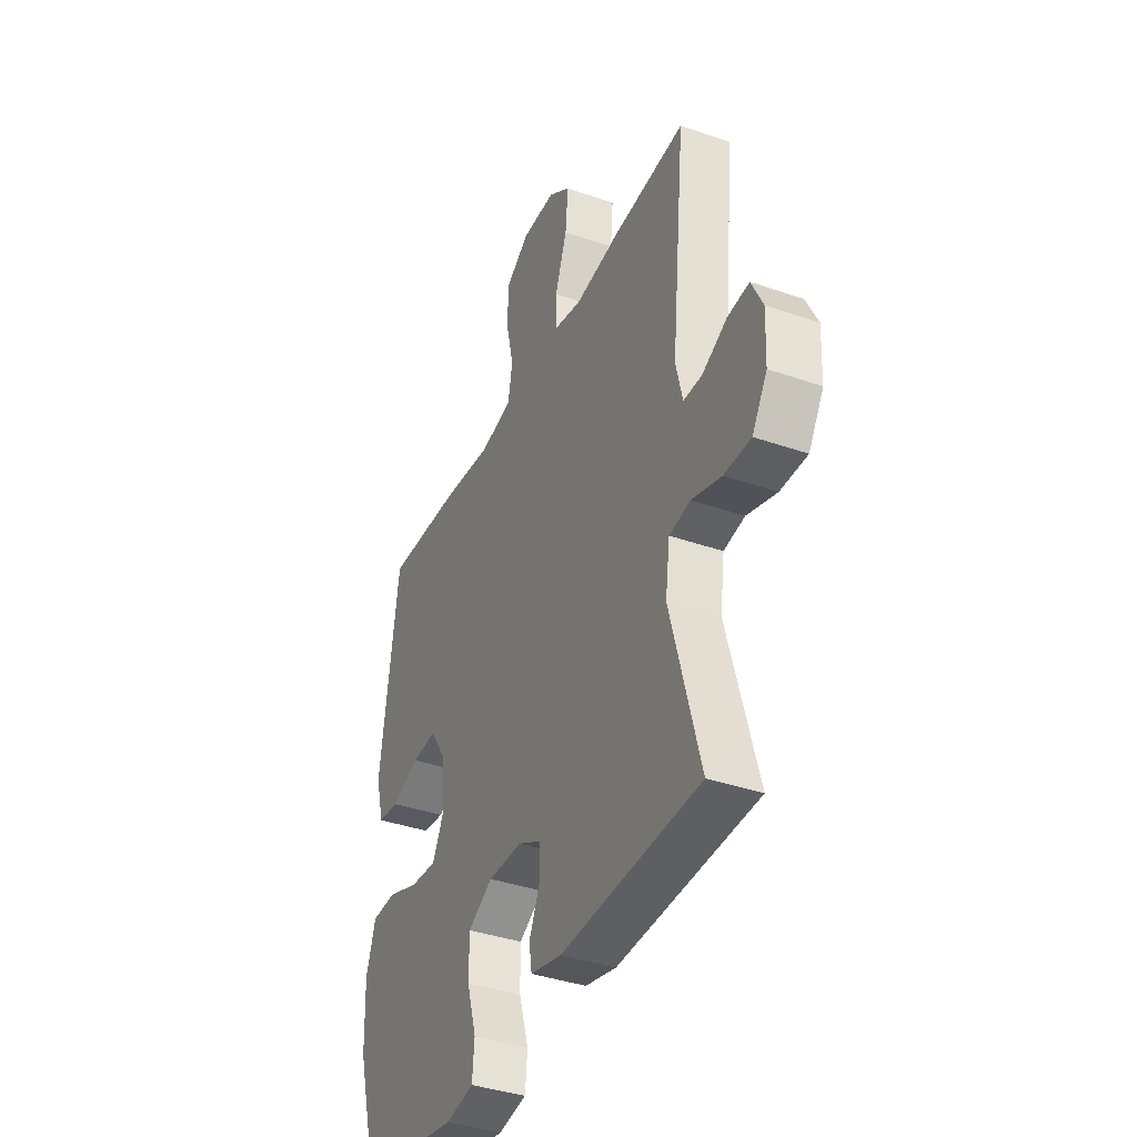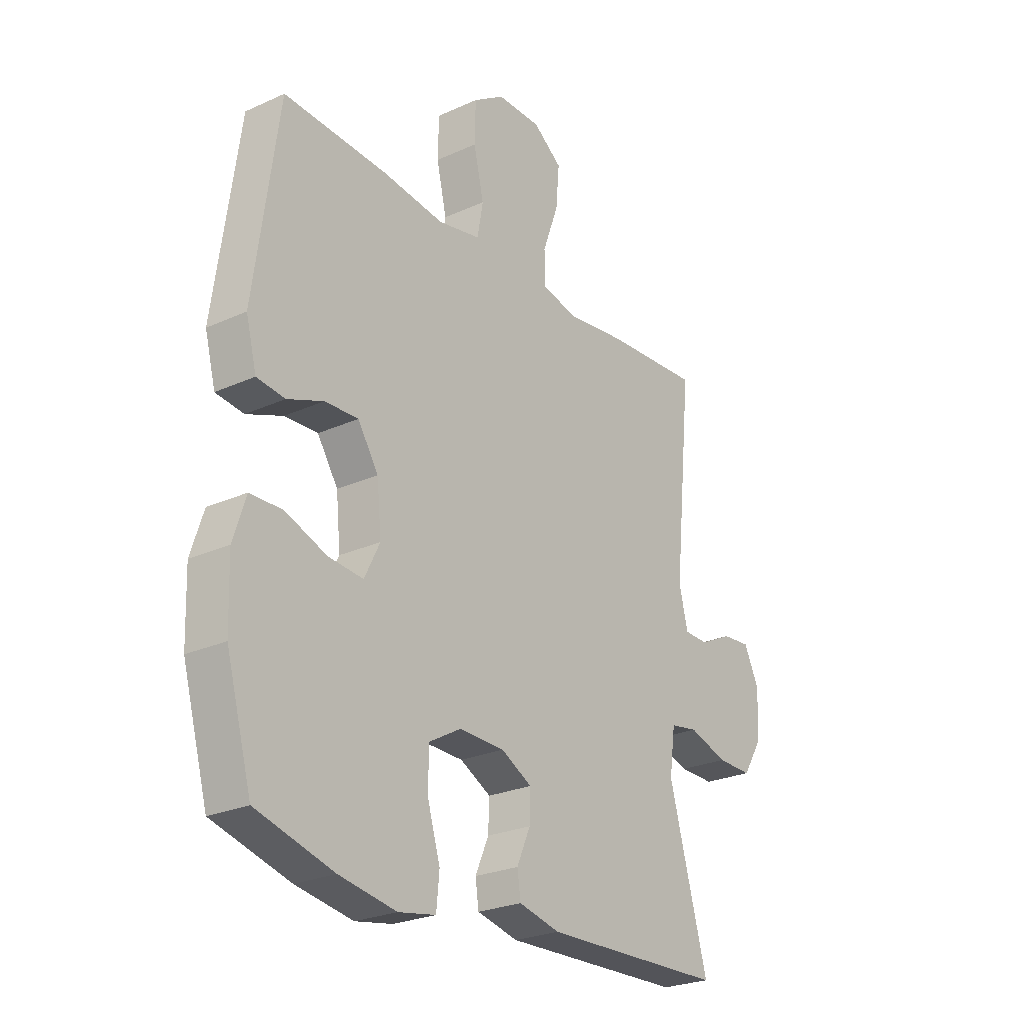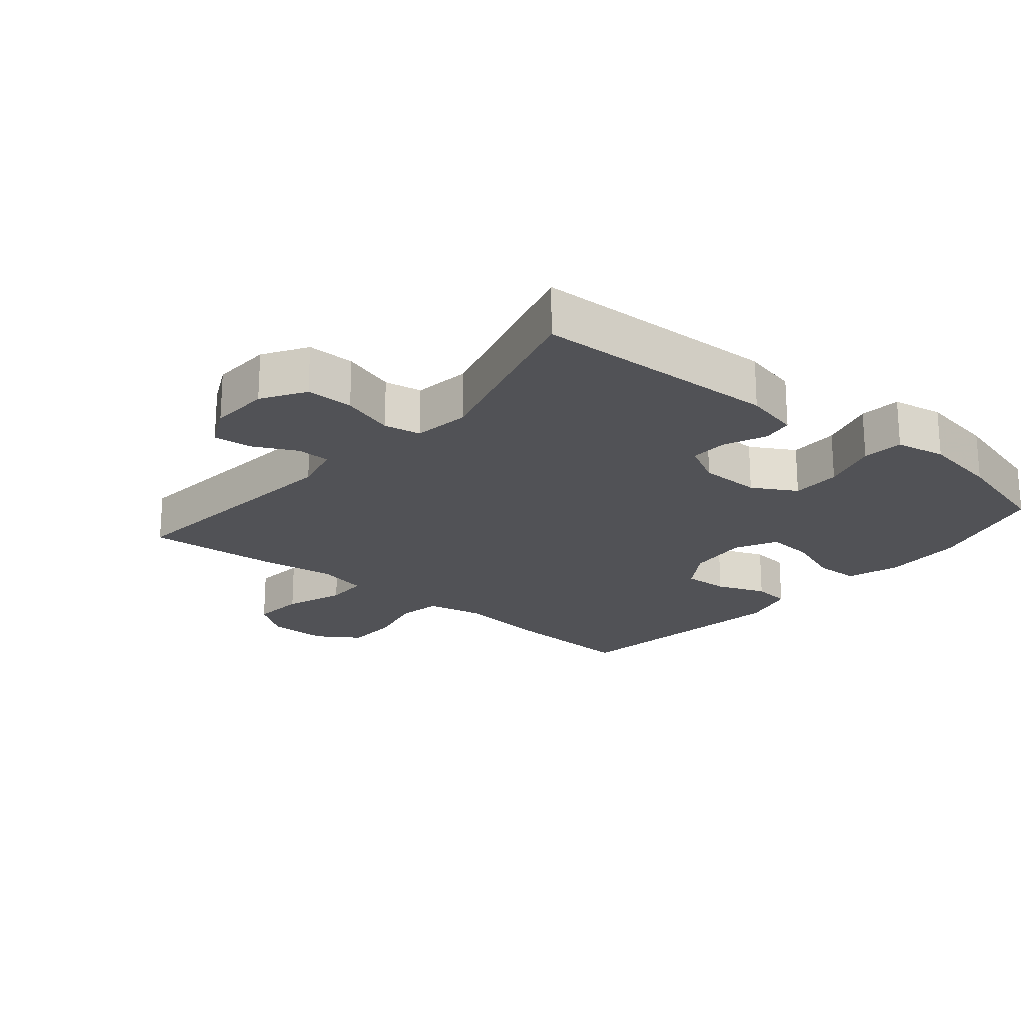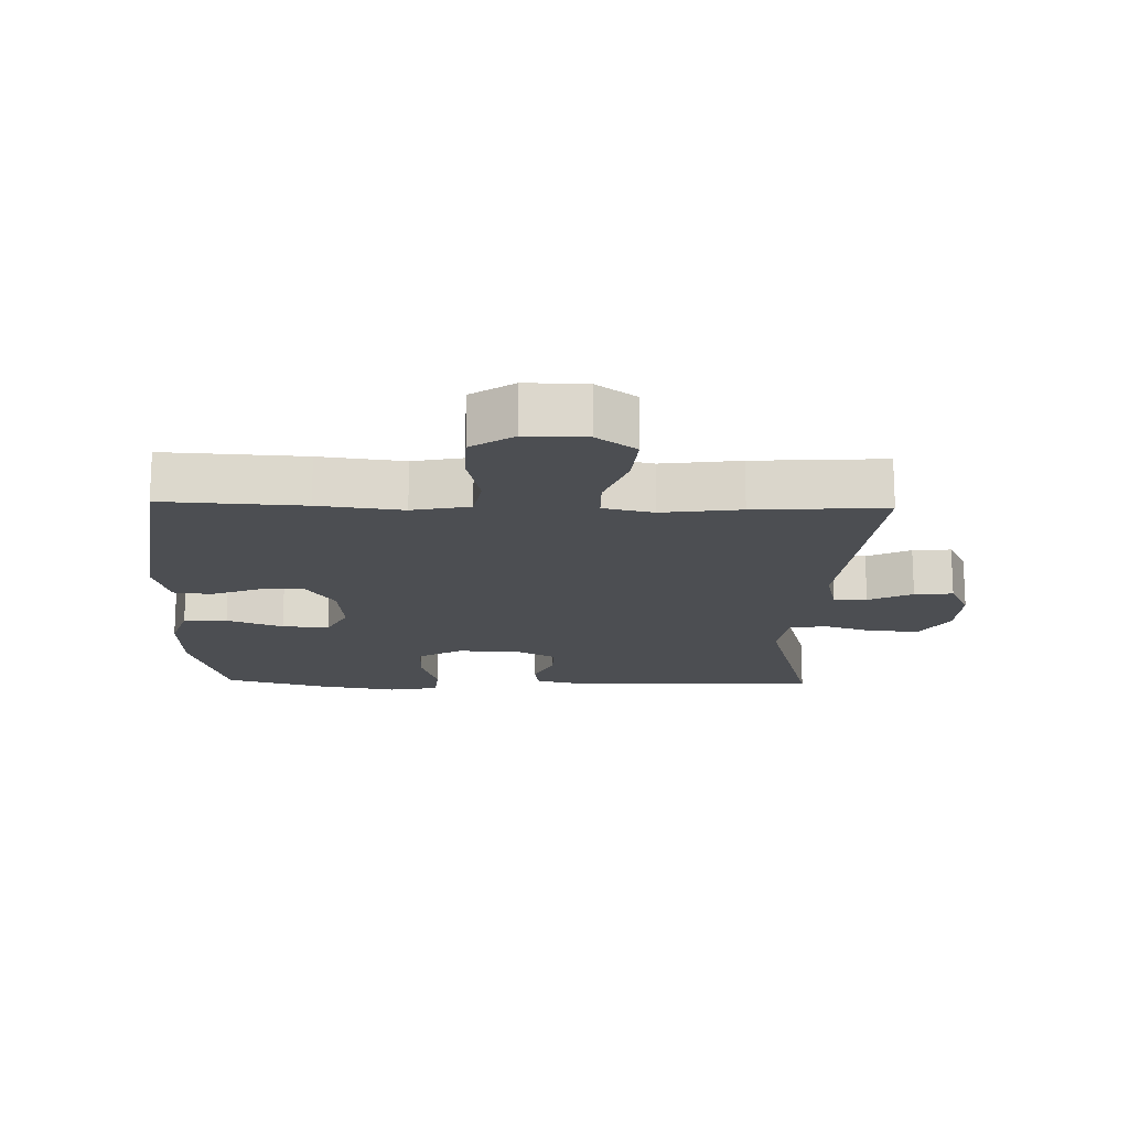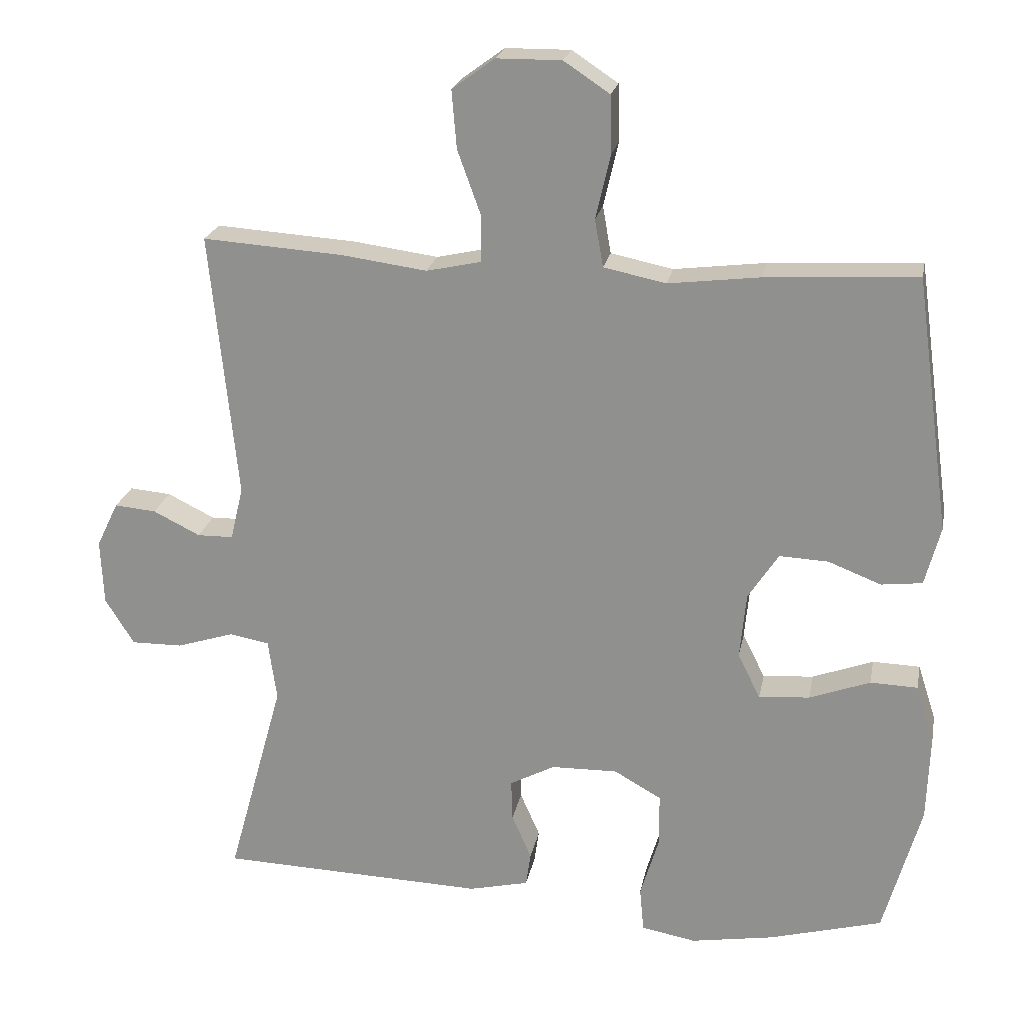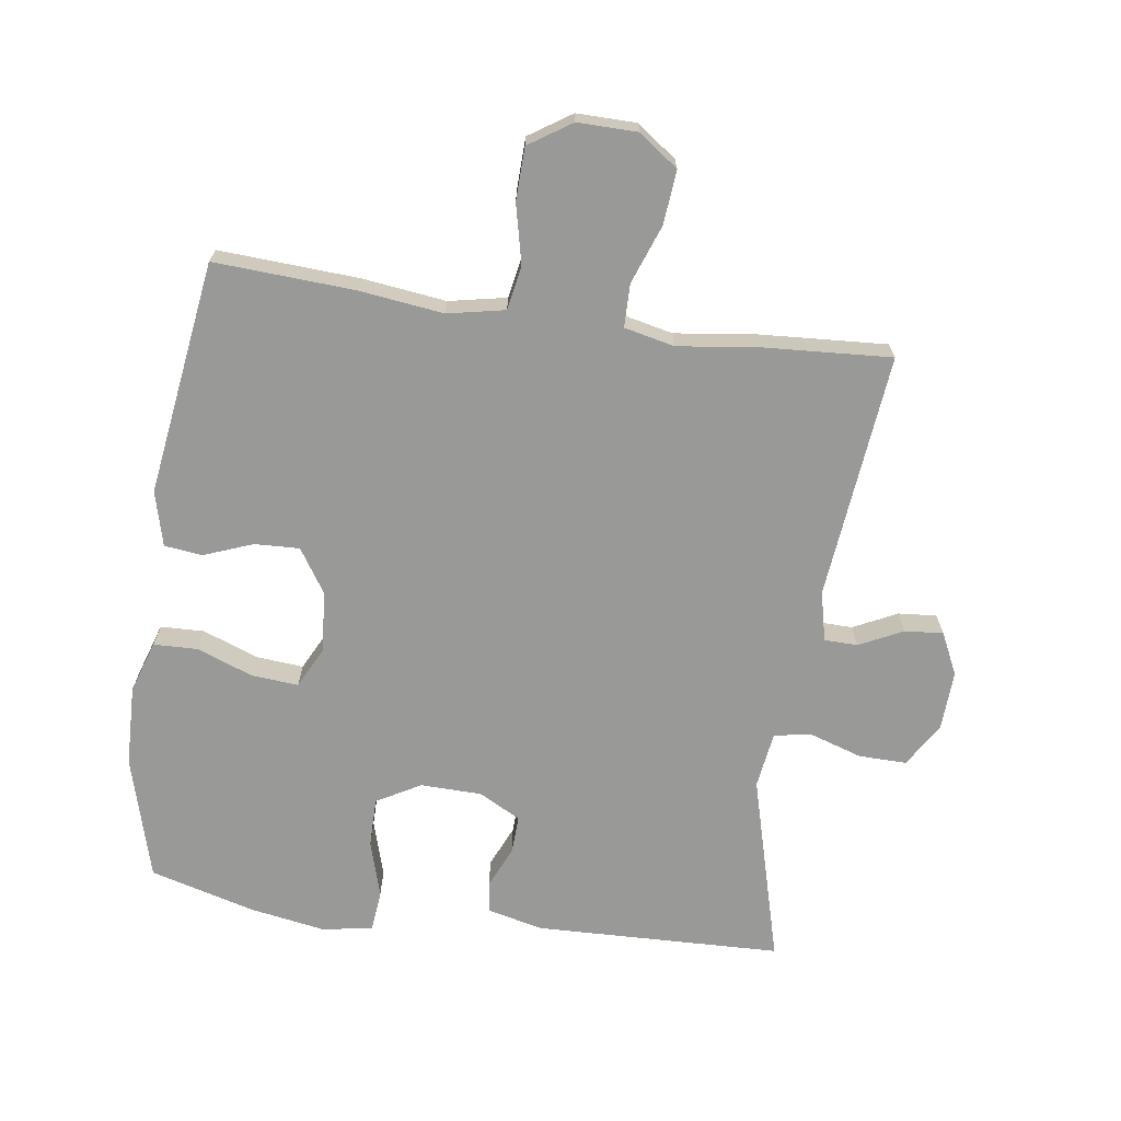
<metadata>
{"format":"obj","ext":"obj","renderer":"f3d","projection":"perspective","resolution":1024,"background":"white","views":[{"elev":-38.2,"azim":66.2,"up":"+Z"},{"elev":-25.3,"azim":-53.8,"up":"+Z"},{"elev":-21.3,"azim":140.2,"up":"+Y"},{"elev":-16.6,"azim":-1.6,"up":"+Y"},{"elev":22.2,"azim":-169.1,"up":"+Z"},{"elev":-68.8,"azim":-8.2,"up":"+Y"}]}
</metadata>
<code>
v 0.5 0.07 0.5
v 0.462 0.07 0.122
v 0.48 0.07 0.046
v 0.531 0.07 0.045
v 0.598 0.07 0.078
v 0.657 0.07 0.083
v 0.688 0.07 0.019
v 0.684 0.07 -0.074
v 0.643 0.07 -0.14
v 0.57 0.07 -0.139
v 0.489 0.07 -0.113
v 0.432 0.07 -0.123
v 0.42 0.07 -0.21
v 0.5 0.07 -0.5
v 0.122 0.07 -0.512
v 0.037 0.07 -0.492
v 0.03 0.07 -0.444
v 0.058 0.07 -0.38
v 0.06 0.07 -0.322
v -0.004 0.07 -0.288
v -0.098 0.07 -0.286
v -0.165 0.07 -0.324
v -0.165 0.07 -0.4
v -0.139 0.07 -0.487
v -0.145 0.07 -0.55
v -0.222 0.07 -0.564
v -0.34 0.07 -0.544
v -0.5 0.07 -0.5
v -0.553 0.07 -0.311
v -0.557 0.07 -0.187
v -0.531 0.07 -0.107
v -0.464 0.07 -0.105
v -0.378 0.07 -0.137
v -0.306 0.07 -0.143
v -0.274 0.07 -0.079
v -0.283 0.07 0.015
v -0.326 0.07 0.081
v -0.395 0.07 0.078
v -0.47 0.07 0.049
v -0.528 0.07 0.056
v -0.55 0.07 0.14
v -0.5 0.07 0.5
v -0.285 0.07 0.488
v -0.156 0.07 0.472
v -0.068 0.07 0.49
v -0.056 0.07 0.557
v -0.077 0.07 0.648
v -0.075 0.07 0.729
v -0.01 0.07 0.772
v 0.082 0.07 0.771
v 0.142 0.07 0.727
v 0.135 0.07 0.645
v 0.102 0.07 0.554
v 0.103 0.07 0.488
v 0.18 0.07 0.471
v 0.3 0.07 0.487
v 0.5 0 0.5
v 0.462 0 0.122
v 0.48 0 0.046
v 0.531 0 0.045
v 0.598 0 0.078
v 0.657 0 0.083
v 0.688 0 0.019
v 0.684 0 -0.074
v 0.643 0 -0.14
v 0.57 0 -0.139
v 0.489 0 -0.113
v 0.432 0 -0.123
v 0.42 0 -0.21
v 0.5 0 -0.5
v 0.122 0 -0.512
v 0.037 0 -0.492
v 0.03 0 -0.444
v 0.058 0 -0.38
v 0.06 0 -0.322
v -0.004 0 -0.288
v -0.098 0 -0.286
v -0.165 0 -0.324
v -0.165 0 -0.4
v -0.139 0 -0.487
v -0.145 0 -0.55
v -0.222 0 -0.564
v -0.34 0 -0.544
v -0.5 0 -0.5
v -0.553 0 -0.311
v -0.557 0 -0.187
v -0.531 0 -0.107
v -0.464 0 -0.105
v -0.378 0 -0.137
v -0.306 0 -0.143
v -0.274 0 -0.079
v -0.283 0 0.015
v -0.326 0 0.081
v -0.395 0 0.078
v -0.47 0 0.049
v -0.528 0 0.056
v -0.55 0 0.14
v -0.5 0 0.5
v -0.285 0 0.488
v -0.156 0 0.472
v -0.068 0 0.49
v -0.056 0 0.557
v -0.077 0 0.648
v -0.075 0 0.729
v -0.01 0 0.772
v 0.082 0 0.771
v 0.142 0 0.727
v 0.135 0 0.645
v 0.102 0 0.554
v 0.103 0 0.488
v 0.18 0 0.471
v 0.3 0 0.487
f 55 56 1 2
f 54 55 2 3
f 51 52 53
f 50 51 53
f 49 50 53
f 48 49 53
f 47 48 53
f 46 47 53
f 45 46 53 54
f 44 45 54 3
f 42 43 44
f 41 42 44
f 40 41 44
f 39 40 44
f 38 39 44
f 37 38 44
f 36 37 44 3
f 31 32 33
f 30 31 33
f 29 30 33
f 28 29 33
f 27 28 33
f 26 27 33
f 25 26 33
f 24 25 33
f 23 24 33
f 22 23 33 34
f 21 22 34 35
f 16 17 18
f 15 16 18
f 14 15 18
f 13 14 18
f 12 13 18 19
f 9 10 11
f 8 9 11
f 7 8 11
f 6 7 11
f 5 6 11
f 4 5 11
f 4 11 12
f 3 4 12
f 36 3 12
f 35 36 12
f 21 35 12
f 20 21 12
f 12 19 20
f 58 57 112 111
f 59 58 111 110
f 109 108 107
f 109 107 106
f 109 106 105
f 109 105 104
f 109 104 103
f 109 103 102
f 110 109 102 101
f 59 110 101 100
f 100 99 98
f 100 98 97
f 100 97 96
f 100 96 95
f 100 95 94
f 100 94 93
f 59 100 93 92
f 89 88 87
f 89 87 86
f 89 86 85
f 89 85 84
f 89 84 83
f 89 83 82
f 89 82 81
f 89 81 80
f 89 80 79
f 90 89 79 78
f 91 90 78 77
f 74 73 72
f 74 72 71
f 74 71 70
f 74 70 69
f 75 74 69 68
f 67 66 65
f 67 65 64
f 67 64 63
f 67 63 62
f 67 62 61
f 67 61 60
f 68 67 60
f 68 60 59
f 68 59 92
f 68 92 91
f 68 91 77
f 68 77 76
f 76 75 68
f 1 57 58 2
f 2 58 59 3
f 3 59 60 4
f 4 60 61 5
f 5 61 62 6
f 6 62 63 7
f 7 63 64 8
f 8 64 65 9
f 9 65 66 10
f 10 66 67 11
f 11 67 68 12
f 12 68 69 13
f 13 69 70 14
f 14 70 71 15
f 15 71 72 16
f 16 72 73 17
f 17 73 74 18
f 18 74 75 19
f 19 75 76 20
f 20 76 77 21
f 21 77 78 22
f 22 78 79 23
f 23 79 80 24
f 24 80 81 25
f 25 81 82 26
f 26 82 83 27
f 27 83 84 28
f 28 84 85 29
f 29 85 86 30
f 30 86 87 31
f 31 87 88 32
f 32 88 89 33
f 33 89 90 34
f 34 90 91 35
f 35 91 92 36
f 36 92 93 37
f 37 93 94 38
f 38 94 95 39
f 39 95 96 40
f 40 96 97 41
f 41 97 98 42
f 42 98 99 43
f 43 99 100 44
f 44 100 101 45
f 45 101 102 46
f 46 102 103 47
f 47 103 104 48
f 48 104 105 49
f 49 105 106 50
f 50 106 107 51
f 51 107 108 52
f 52 108 109 53
f 53 109 110 54
f 54 110 111 55
f 55 111 112 56
f 56 112 57 1

</code>
